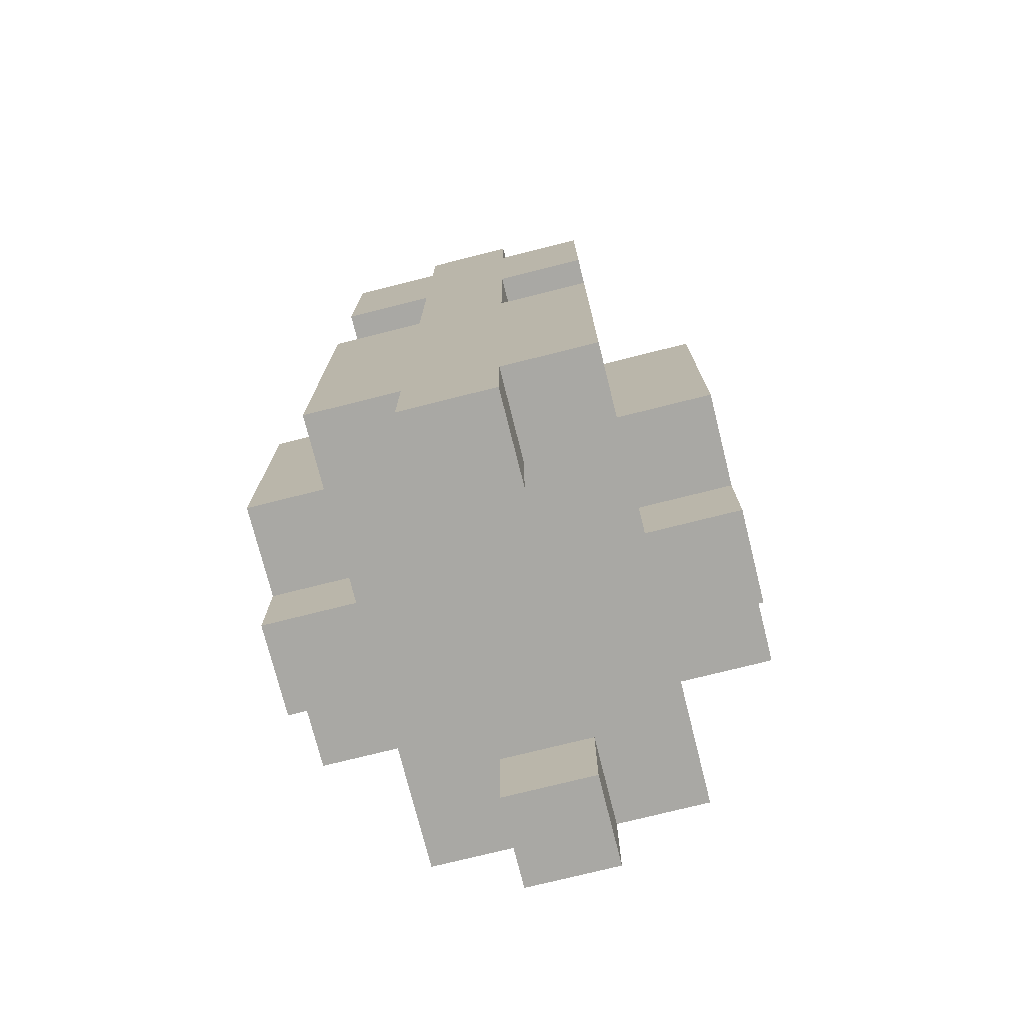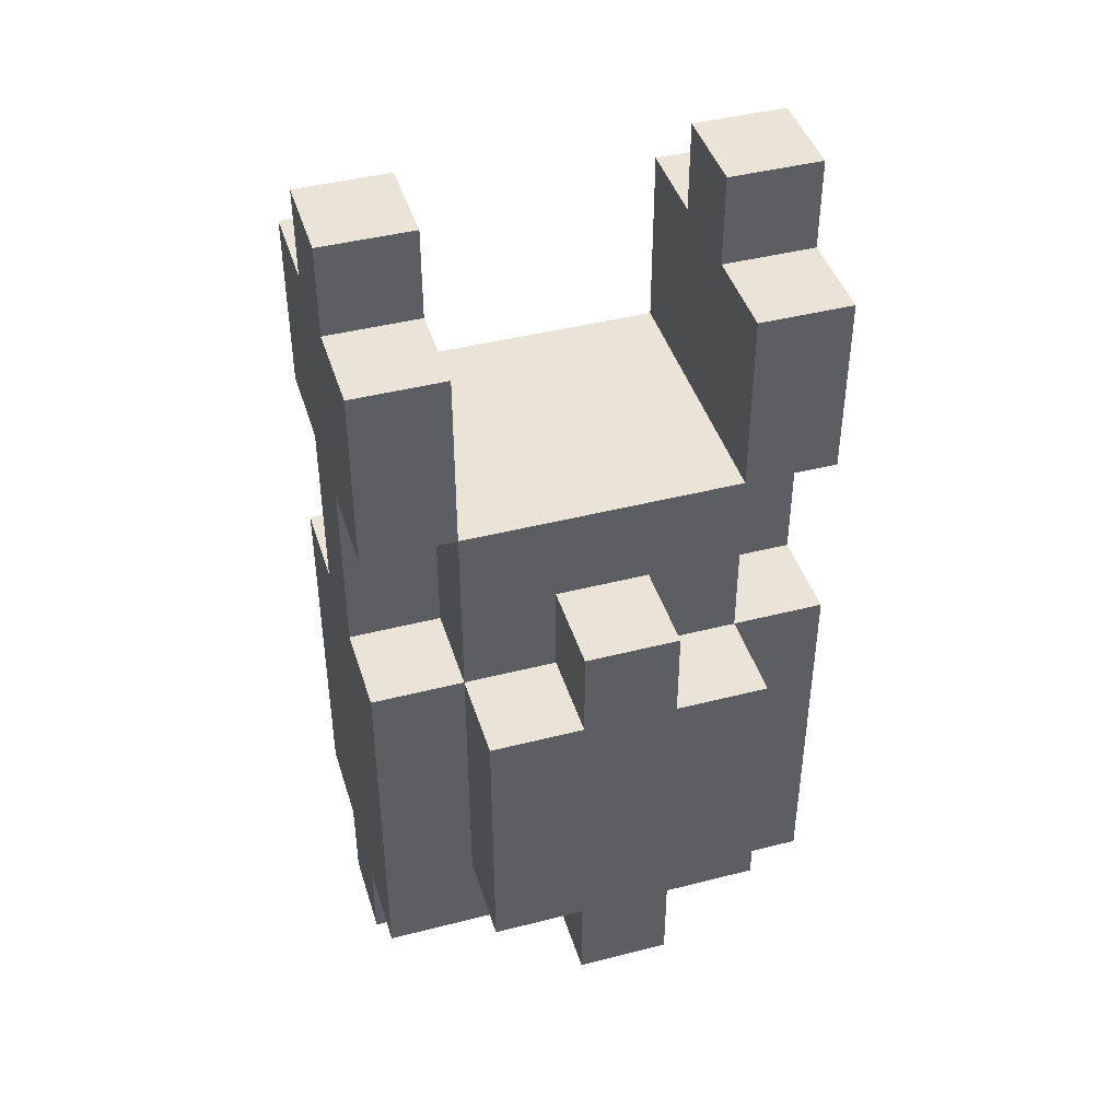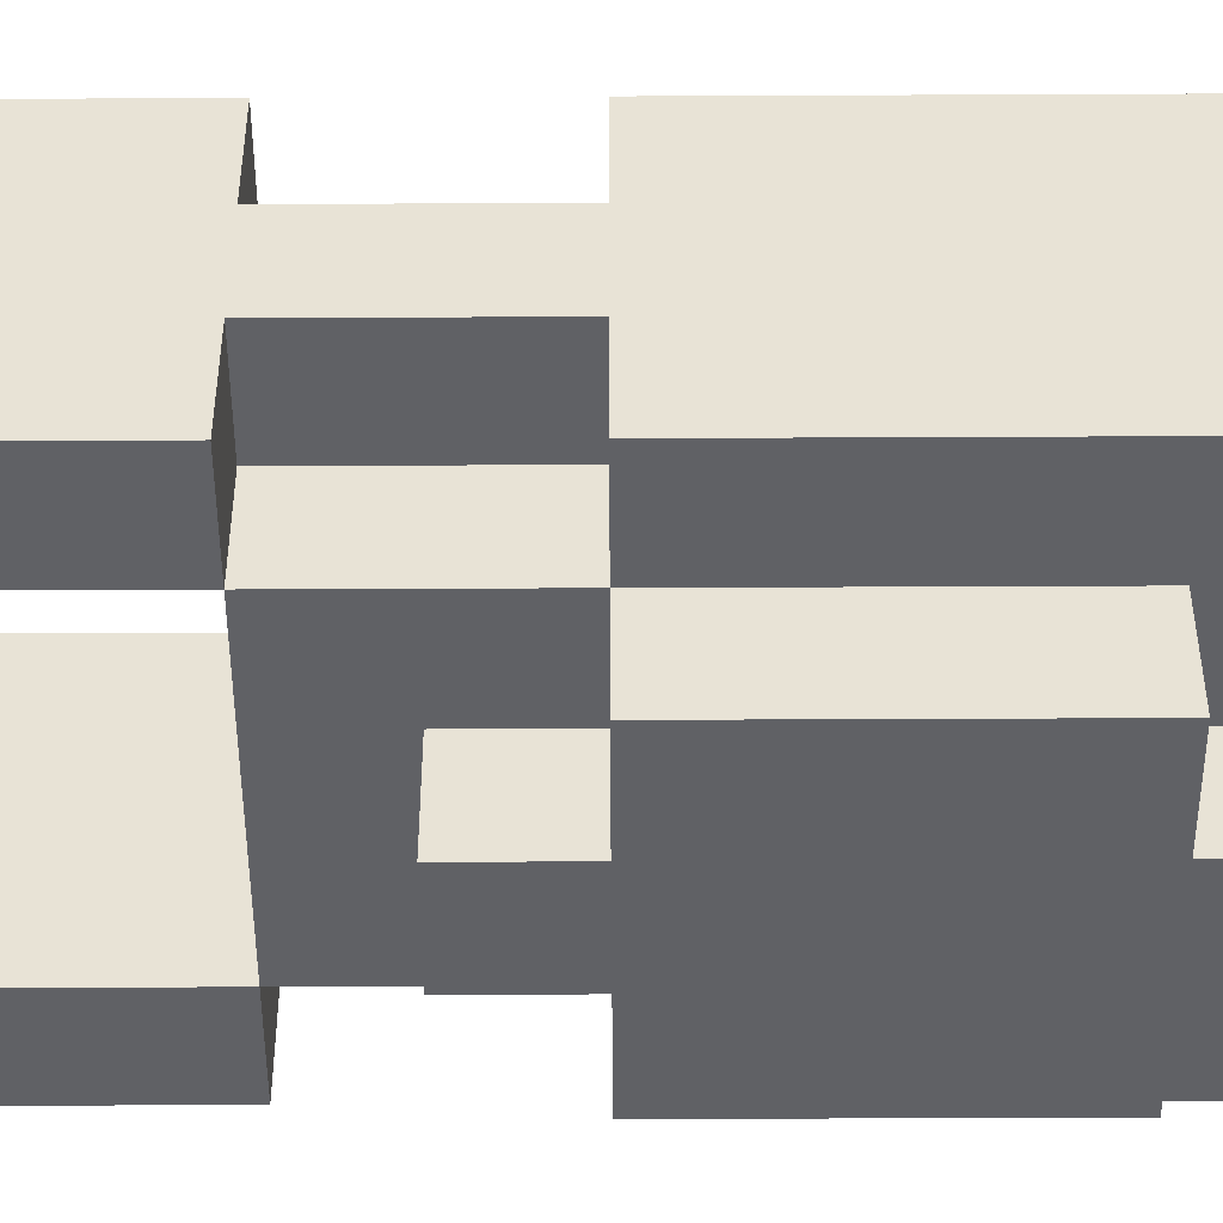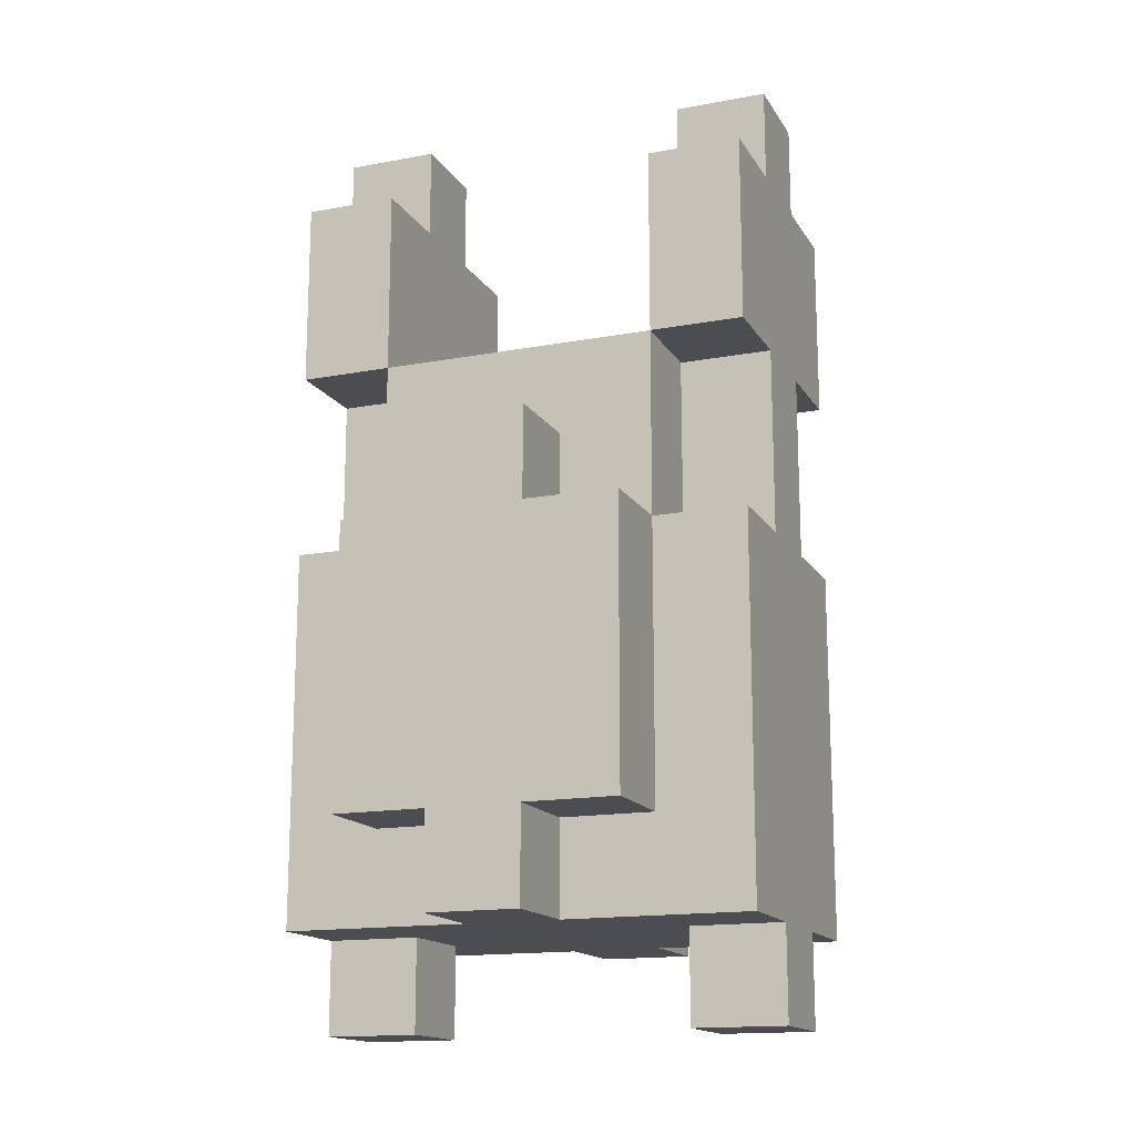
<metadata>
{"format":"obj","ext":"obj","renderer":"f3d","projection":"perspective","resolution":1024,"background":"white","views":[{"elev":-75.0,"azim":104.1,"up":"+Y"},{"elev":43.1,"azim":163.1,"up":"+Y"},{"elev":-48.3,"azim":-89.7,"up":"+Z"},{"elev":-15.6,"azim":21.3,"up":"+Y"}]}
</metadata>
<code>
o
v 0.6 1.1 1
v 0.6 1.1 0.9
v 0.6 1.2 1.1
v 0.6 1.2 1
v 0.6 1.2 0.9
v 0.6 1.2 0.8
v 0.6 1.3 1.1
v 0.6 1.3 1
v 0.6 1.4 0.9
v 0.6 1.4 0.8
v 0.6 1.5 1.1
v 0.6 1.5 0.9
v 0.6 1.6 1.1
v 0.6 1.6 1
v 0.6 1.6 0.9
v 0.6 1.6 0.8
v 0.6 1.7 1
v 0.6 1.7 0.9
v 0.6 1.8 1.1
v 0.6 1.8 1
v 0.6 1.8 0.9
v 0.6 1.8 0.8
v 0.6 1.9 0.9
v 0.6 1.9 0.8
v 0.6 2 1.1
v 0.6 2 1
v 0.6 2 0.9
v 0.6 2 0.8
v 0.6 2.1 1
v 0.6 2.1 0.9
v 0.7 1.3 1.2
v 0.7 1.3 1.1
v 0.7 1.3 0.8
v 0.7 1.3 0.7
v 0.7 1.4 1.2
v 0.7 1.4 1.1
v 0.7 1.4 0.8
v 0.7 1.5 1.2
v 0.7 1.5 1.1
v 0.7 1.6 1.2
v 0.7 1.6 1.1
v 0.7 1.6 1
v 0.7 1.6 0.9
v 0.7 1.6 0.8
v 0.7 1.6 0.7
v 0.7 1.7 1
v 0.7 1.7 0.9
v 0.7 1.8 1.1
v 0.7 1.8 1
v 0.7 1.8 0.9
v 0.7 1.8 0.8
v 0.8 1.2 1.2
v 0.8 1.2 1.1
v 0.8 1.2 0.8
v 0.8 1.2 0.7
v 0.8 1.3 1.2
v 0.8 1.3 1.1
v 0.8 1.3 0.8
v 0.8 1.3 0.7
v 0.8 1.6 1.2
v 0.8 1.6 1.1
v 0.8 1.6 0.8
v 0.8 1.6 0.7
v 0.8 1.7 1.2
v 0.8 1.7 1.1
v 0.8 1.7 0.8
v 0.8 1.7 0.7
v 1 1.1 1
v 1 1.1 0.9
v 1 1.2 1
v 1 1.2 0.9
v 1 1.8 1.1
v 1 1.8 1
v 1 1.8 0.8
v 1 1.9 1.1
v 1 1.9 1
v 1 1.9 0.9
v 1 1.9 0.8
v 1 2 1.1
v 1 2 1
v 1 2 0.9
v 1 2 0.8
v 1 2.1 1
v 1 2.1 0.9
v 0.7 1.1 1
v 0.7 1.1 0.9
v 0.7 1.2 1
v 0.7 1.2 0.9
v 0.7 1.8 1.1
v 0.7 1.8 1
v 0.7 1.8 0.8
v 0.7 1.9 0.9
v 0.7 1.9 0.8
v 0.7 2 1.1
v 0.7 2 1
v 0.7 2 0.9
v 0.7 2 0.8
v 0.7 2.1 1
v 0.7 2.1 0.9
v 0.9 1.2 1.2
v 0.9 1.2 1.1
v 0.9 1.2 0.8
v 0.9 1.2 0.7
v 0.9 1.3 1.2
v 0.9 1.3 1.1
v 0.9 1.3 0.8
v 0.9 1.3 0.7
v 0.9 1.6 1.2
v 0.9 1.6 1.1
v 0.9 1.6 0.8
v 0.9 1.6 0.7
v 0.9 1.7 1.2
v 0.9 1.7 1.1
v 0.9 1.7 0.8
v 0.9 1.7 0.7
v 1 1.3 1.2
v 1 1.3 1.1
v 1 1.3 0.8
v 1 1.3 0.7
v 1 1.4 1.1
v 1 1.4 0.8
v 1 1.5 1.2
v 1 1.5 1.1
v 1 1.6 1.2
v 1 1.6 1.1
v 1 1.6 1
v 1 1.6 0.9
v 1 1.6 0.8
v 1 1.6 0.7
v 1 1.7 1
v 1 1.7 0.9
v 1 1.8 1.1
v 1 1.8 1
v 1 1.8 0.9
v 1 1.8 0.8
v 1.1 1.1 1
v 1.1 1.1 0.9
v 1.1 1.2 1.1
v 1.1 1.2 1
v 1.1 1.2 0.9
v 1.1 1.2 0.8
v 1.1 1.3 1.1
v 1.1 1.3 1
v 1.1 1.3 0.9
v 1.1 1.4 1.1
v 1.1 1.4 1
v 1.1 1.4 0.8
v 1.1 1.5 1.1
v 1.1 1.5 1
v 1.1 1.5 0.9
v 1.1 1.6 1.1
v 1.1 1.6 1
v 1.1 1.6 0.9
v 1.1 1.6 0.8
v 1.1 1.7 1
v 1.1 1.7 0.9
v 1.1 1.8 1.1
v 1.1 1.8 1
v 1.1 1.8 0.9
v 1.1 1.8 0.8
v 1.1 1.9 1.1
v 1.1 1.9 1
v 1.1 1.9 0.9
v 1.1 1.9 0.8
v 1.1 2 1.1
v 1.1 2 1
v 1.1 2 0.9
v 1.1 2 0.8
v 1.1 2.1 1
v 1.1 2.1 0.9
v 0.7 1.3 1.2
v 0.7 1.4 1.2
v 0.7 1.5 1.2
v 0.7 1.6 1.2
v 0.8 1.2 1.2
v 0.8 1.3 1.2
v 0.8 1.4 1.2
v 0.8 1.5 1.2
v 0.8 1.6 1.2
v 0.8 1.7 1.2
v 0.9 1.2 1.2
v 0.9 1.3 1.2
v 0.9 1.5 1.2
v 0.9 1.6 1.2
v 0.9 1.7 1.2
v 1 1.3 1.2
v 1 1.5 1.2
v 1 1.6 1.2
v 0.6 1.2 1.1
v 0.6 1.3 1.1
v 0.6 1.5 1.1
v 0.6 1.6 1.1
v 0.6 1.8 1.1
v 0.6 2 1.1
v 0.7 1.2 1.1
v 0.7 1.3 1.1
v 0.7 1.4 1.1
v 0.7 1.5 1.1
v 0.7 1.6 1.1
v 0.7 1.8 1.1
v 0.7 2 1.1
v 0.8 1.2 1.1
v 0.8 1.3 1.1
v 0.8 1.6 1.1
v 0.8 1.7 1.1
v 0.9 1.2 1.1
v 0.9 1.3 1.1
v 0.9 1.6 1.1
v 0.9 1.7 1.1
v 1 1.2 1.1
v 1 1.3 1.1
v 1 1.4 1.1
v 1 1.5 1.1
v 1 1.6 1.1
v 1 1.8 1.1
v 1 1.9 1.1
v 1 2 1.1
v 1.1 1.2 1.1
v 1.1 1.3 1.1
v 1.1 1.4 1.1
v 1.1 1.5 1.1
v 1.1 1.6 1.1
v 1.1 1.8 1.1
v 1.1 1.9 1.1
v 1.1 2 1.1
v 0.6 1.1 1
v 0.6 1.2 1
v 0.6 1.6 1
v 0.6 1.7 1
v 0.6 1.8 1
v 0.6 2 1
v 0.6 2.1 1
v 0.7 1.1 1
v 0.7 1.2 1
v 0.7 1.6 1
v 0.7 1.7 1
v 0.7 1.8 1
v 0.7 2 1
v 0.7 2.1 1
v 1 1.1 1
v 1 1.2 1
v 1 1.6 1
v 1 1.7 1
v 1 1.8 1
v 1 2 1
v 1 2.1 1
v 1.1 1.1 1
v 1.1 1.2 1
v 1.1 1.6 1
v 1.1 1.7 1
v 1.1 1.8 1
v 1.1 2 1
v 1.1 2.1 1
v 0.6 1.1 0.9
v 0.6 1.2 0.9
v 0.6 1.6 0.9
v 0.6 1.7 0.9
v 0.6 1.8 0.9
v 0.6 2 0.9
v 0.6 2.1 0.9
v 0.7 1.1 0.9
v 0.7 1.2 0.9
v 0.7 1.6 0.9
v 0.7 1.7 0.9
v 0.7 1.8 0.9
v 0.7 2 0.9
v 0.7 2.1 0.9
v 1 1.1 0.9
v 1 1.2 0.9
v 1 1.6 0.9
v 1 1.7 0.9
v 1 1.8 0.9
v 1 2 0.9
v 1 2.1 0.9
v 1.1 1.1 0.9
v 1.1 1.2 0.9
v 1.1 1.6 0.9
v 1.1 1.7 0.9
v 1.1 1.8 0.9
v 1.1 2 0.9
v 1.1 2.1 0.9
v 0.6 1.2 0.8
v 0.6 1.4 0.8
v 0.6 1.6 0.8
v 0.6 1.8 0.8
v 0.6 1.9 0.8
v 0.6 2 0.8
v 0.7 1.2 0.8
v 0.7 1.3 0.8
v 0.7 1.4 0.8
v 0.7 1.6 0.8
v 0.7 1.8 0.8
v 0.7 1.9 0.8
v 0.7 2 0.8
v 0.8 1.2 0.8
v 0.8 1.3 0.8
v 0.8 1.6 0.8
v 0.8 1.7 0.8
v 0.9 1.2 0.8
v 0.9 1.3 0.8
v 0.9 1.6 0.8
v 0.9 1.7 0.8
v 1 1.2 0.8
v 1 1.3 0.8
v 1 1.4 0.8
v 1 1.6 0.8
v 1 1.8 0.8
v 1 1.9 0.8
v 1 2 0.8
v 1.1 1.2 0.8
v 1.1 1.4 0.8
v 1.1 1.6 0.8
v 1.1 1.8 0.8
v 1.1 1.9 0.8
v 1.1 2 0.8
v 0.7 1.3 0.7
v 0.7 1.6 0.7
v 0.8 1.2 0.7
v 0.8 1.3 0.7
v 0.8 1.6 0.7
v 0.8 1.7 0.7
v 0.9 1.2 0.7
v 0.9 1.3 0.7
v 0.9 1.6 0.7
v 0.9 1.7 0.7
v 1 1.3 0.7
v 1 1.6 0.7
v 0.6 1.1 1
v 0.7 1.1 1
v 1 1.1 1
v 1.1 1.1 1
v 0.6 1.1 0.9
v 0.7 1.1 0.9
v 1 1.1 0.9
v 1.1 1.1 0.9
v 0.8 1.2 1.2
v 0.9 1.2 1.2
v 0.6 1.2 1.1
v 0.7 1.2 1.1
v 0.8 1.2 1.1
v 0.9 1.2 1.1
v 1 1.2 1.1
v 1.1 1.2 1.1
v 0.6 1.2 1
v 0.7 1.2 1
v 1 1.2 1
v 1.1 1.2 1
v 0.6 1.2 0.9
v 0.7 1.2 0.9
v 1 1.2 0.9
v 1.1 1.2 0.9
v 0.6 1.2 0.8
v 0.7 1.2 0.8
v 0.8 1.2 0.8
v 0.9 1.2 0.8
v 1 1.2 0.8
v 1.1 1.2 0.8
v 0.8 1.2 0.7
v 0.9 1.2 0.7
v 0.7 1.3 1.2
v 0.8 1.3 1.2
v 0.9 1.3 1.2
v 1 1.3 1.2
v 0.7 1.3 1.1
v 0.8 1.3 1.1
v 0.9 1.3 1.1
v 1 1.3 1.1
v 0.7 1.3 0.8
v 0.8 1.3 0.8
v 0.9 1.3 0.8
v 1 1.3 0.8
v 0.7 1.3 0.7
v 0.8 1.3 0.7
v 0.9 1.3 0.7
v 1 1.3 0.7
v 0.6 1.8 1.1
v 0.7 1.8 1.1
v 1 1.8 1.1
v 1.1 1.8 1.1
v 0.6 1.8 1
v 0.7 1.8 1
v 1 1.8 1
v 1.1 1.8 1
v 0.6 1.8 0.9
v 0.7 1.8 0.9
v 1 1.8 0.9
v 1.1 1.8 0.9
v 0.6 1.8 0.8
v 0.7 1.8 0.8
v 1 1.8 0.8
v 1.1 1.8 0.8
v 0.7 1.6 1.2
v 0.8 1.6 1.2
v 0.9 1.6 1.2
v 1 1.6 1.2
v 0.6 1.6 1.1
v 0.7 1.6 1.1
v 0.8 1.6 1.1
v 0.9 1.6 1.1
v 1 1.6 1.1
v 1.1 1.6 1.1
v 0.6 1.6 1
v 0.7 1.6 1
v 1 1.6 1
v 1.1 1.6 1
v 0.6 1.6 0.9
v 0.7 1.6 0.9
v 1 1.6 0.9
v 1.1 1.6 0.9
v 0.6 1.6 0.8
v 0.7 1.6 0.8
v 0.8 1.6 0.8
v 0.9 1.6 0.8
v 1 1.6 0.8
v 1.1 1.6 0.8
v 0.7 1.6 0.7
v 0.8 1.6 0.7
v 0.9 1.6 0.7
v 1 1.6 0.7
v 0.8 1.7 1.2
v 0.9 1.7 1.2
v 0.8 1.7 1.1
v 0.9 1.7 1.1
v 0.8 1.7 0.8
v 0.9 1.7 0.8
v 0.8 1.7 0.7
v 0.9 1.7 0.7
v 0.7 1.8 1.1
v 1 1.8 1.1
v 0.7 1.8 1
v 1 1.8 1
v 0.7 1.8 0.8
v 1 1.8 0.8
v 0.6 2 1.1
v 0.7 2 1.1
v 1 2 1.1
v 1.1 2 1.1
v 0.6 2 1
v 0.7 2 1
v 1 2 1
v 1.1 2 1
v 0.6 2 0.9
v 0.7 2 0.9
v 1 2 0.9
v 1.1 2 0.9
v 0.6 2 0.8
v 0.7 2 0.8
v 1 2 0.8
v 1.1 2 0.8
v 0.6 2.1 1
v 0.7 2.1 1
v 1 2.1 1
v 1.1 2.1 1
v 0.6 2.1 0.9
v 0.7 2.1 0.9
v 1 2.1 0.9
v 1.1 2.1 0.9
f 4 2 1
f 5 2 4
f 7 4 3
f 8 5 4
f 8 4 7
f 9 6 5
f 9 5 8
f 9 8 7
f 10 6 9
f 11 9 7
f 11 10 9
f 12 10 11
f 13 12 11
f 14 12 13
f 15 10 12
f 15 12 14
f 16 10 15
f 17 15 14
f 18 15 17
f 20 18 17
f 21 18 20
f 23 21 20
f 23 22 21
f 24 22 23
f 25 20 19
f 26 23 20
f 26 20 25
f 27 24 23
f 27 23 26
f 28 24 27
f 29 27 26
f 30 27 29
f 35 32 31
f 36 32 35
f 37 34 33
f 38 36 35
f 39 36 38
f 40 39 38
f 41 39 40
f 44 34 37
f 45 34 44
f 46 42 41
f 47 44 43
f 48 46 41
f 49 46 48
f 50 44 47
f 51 44 50
f 56 53 52
f 57 53 56
f 58 55 54
f 59 55 58
f 64 61 60
f 65 61 64
f 66 63 62
f 67 63 66
f 70 69 68
f 71 69 70
f 75 73 72
f 76 74 73
f 76 73 75
f 77 74 76
f 78 74 77
f 79 76 75
f 79 77 76
f 80 77 79
f 81 78 77
f 81 77 80
f 82 78 81
f 83 81 80
f 84 81 83
f 85 86 87
f 87 86 88
f 90 91 92
f 92 91 93
f 89 90 94
f 90 92 95
f 94 90 95
f 92 93 96
f 95 92 96
f 96 93 97
f 95 96 98
f 98 96 99
f 100 101 104
f 104 101 105
f 102 103 106
f 106 103 107
f 108 109 112
f 112 109 113
f 110 111 114
f 114 111 115
f 116 117 120
f 118 119 121
f 116 120 122
f 122 120 123
f 122 123 124
f 124 123 125
f 121 119 128
f 128 119 129
f 125 126 130
f 127 128 131
f 125 130 132
f 132 130 133
f 131 128 134
f 134 128 135
f 136 137 139
f 139 137 140
f 138 139 142
f 139 140 143
f 142 139 143
f 140 141 144
f 143 140 144
f 142 143 145
f 143 144 146
f 145 143 146
f 144 141 147
f 146 144 147
f 145 146 148
f 146 147 149
f 148 146 149
f 149 147 150
f 148 149 151
f 149 150 152
f 151 149 152
f 150 147 153
f 152 150 153
f 153 147 154
f 152 153 155
f 155 153 156
f 155 156 158
f 158 156 159
f 157 158 161
f 158 159 162
f 161 158 162
f 159 160 162
f 162 160 163
f 163 160 164
f 161 162 165
f 162 163 165
f 165 163 166
f 163 164 167
f 166 163 167
f 167 164 168
f 166 167 169
f 169 167 170
f 176 172 171
f 177 173 172
f 177 172 176
f 178 174 173
f 178 173 177
f 179 174 178
f 181 176 175
f 182 177 176
f 182 176 181
f 182 178 177
f 182 179 178
f 183 179 182
f 184 180 179
f 184 179 183
f 185 180 184
f 186 183 182
f 187 184 183
f 187 183 186
f 188 184 187
f 195 190 189
f 196 191 190
f 196 190 195
f 197 191 196
f 198 192 191
f 198 191 197
f 199 192 198
f 200 194 193
f 201 194 200
f 202 196 195
f 203 196 202
f 204 200 199
f 205 200 204
f 209 200 205
f 210 207 206
f 211 207 210
f 214 209 208
f 215 200 209
f 215 209 214
f 218 211 210
f 219 212 211
f 219 211 218
f 220 213 212
f 220 212 219
f 221 214 213
f 221 213 220
f 222 214 221
f 223 216 215
f 224 217 216
f 224 216 223
f 225 217 224
f 233 227 226
f 234 227 233
f 235 229 228
f 236 230 229
f 236 229 235
f 237 230 236
f 238 232 231
f 239 232 238
f 247 241 240
f 248 241 247
f 249 243 242
f 250 244 243
f 250 243 249
f 251 244 250
f 252 246 245
f 253 246 252
f 254 255 261
f 261 255 262
f 256 257 263
f 257 258 264
f 263 257 264
f 264 258 265
f 259 260 266
f 266 260 267
f 268 269 275
f 275 269 276
f 270 271 277
f 271 272 278
f 277 271 278
f 278 272 279
f 273 274 280
f 280 274 281
f 282 283 288
f 288 283 289
f 283 284 290
f 289 283 290
f 290 284 291
f 285 286 292
f 286 287 293
f 292 286 293
f 293 287 294
f 288 289 295
f 295 289 296
f 291 292 297
f 297 292 298
f 298 292 302
f 299 300 303
f 303 300 304
f 301 302 306
f 302 292 307
f 306 302 307
f 304 305 310
f 303 304 310
f 305 306 311
f 310 305 311
f 311 306 312
f 307 308 313
f 308 309 314
f 313 308 314
f 314 309 315
f 316 317 319
f 319 317 320
f 318 319 322
f 319 320 323
f 322 319 323
f 320 321 324
f 323 320 324
f 324 321 325
f 323 324 326
f 326 324 327
f 332 329 328
f 333 329 332
f 334 331 330
f 335 331 334
f 340 337 336
f 341 337 340
f 344 339 338
f 345 340 339
f 345 339 344
f 345 341 340
f 345 342 341
f 346 343 342
f 346 342 345
f 347 343 346
f 349 346 345
f 350 346 349
f 352 349 348
f 353 350 349
f 353 349 352
f 354 350 353
f 355 350 354
f 356 351 350
f 356 350 355
f 357 351 356
f 358 355 354
f 359 355 358
f 364 361 360
f 365 361 364
f 366 363 362
f 367 363 366
f 372 369 368
f 373 369 372
f 374 371 370
f 375 371 374
f 380 377 376
f 381 377 380
f 382 379 378
f 383 379 382
f 388 385 384
f 389 385 388
f 390 387 386
f 391 387 390
f 392 393 397
f 397 393 398
f 394 395 399
f 399 395 400
f 396 397 402
f 402 397 403
f 400 401 404
f 404 401 405
f 406 407 410
f 410 407 411
f 408 409 414
f 414 409 415
f 411 412 416
f 416 412 417
f 413 414 418
f 418 414 419
f 420 421 422
f 422 421 423
f 424 425 426
f 426 425 427
f 428 429 430
f 430 429 431
f 430 431 432
f 432 431 433
f 434 435 438
f 438 435 439
f 436 437 440
f 440 437 441
f 442 443 446
f 446 443 447
f 444 445 448
f 448 445 449
f 450 451 454
f 454 451 455
f 452 453 456
f 456 453 457

</code>
